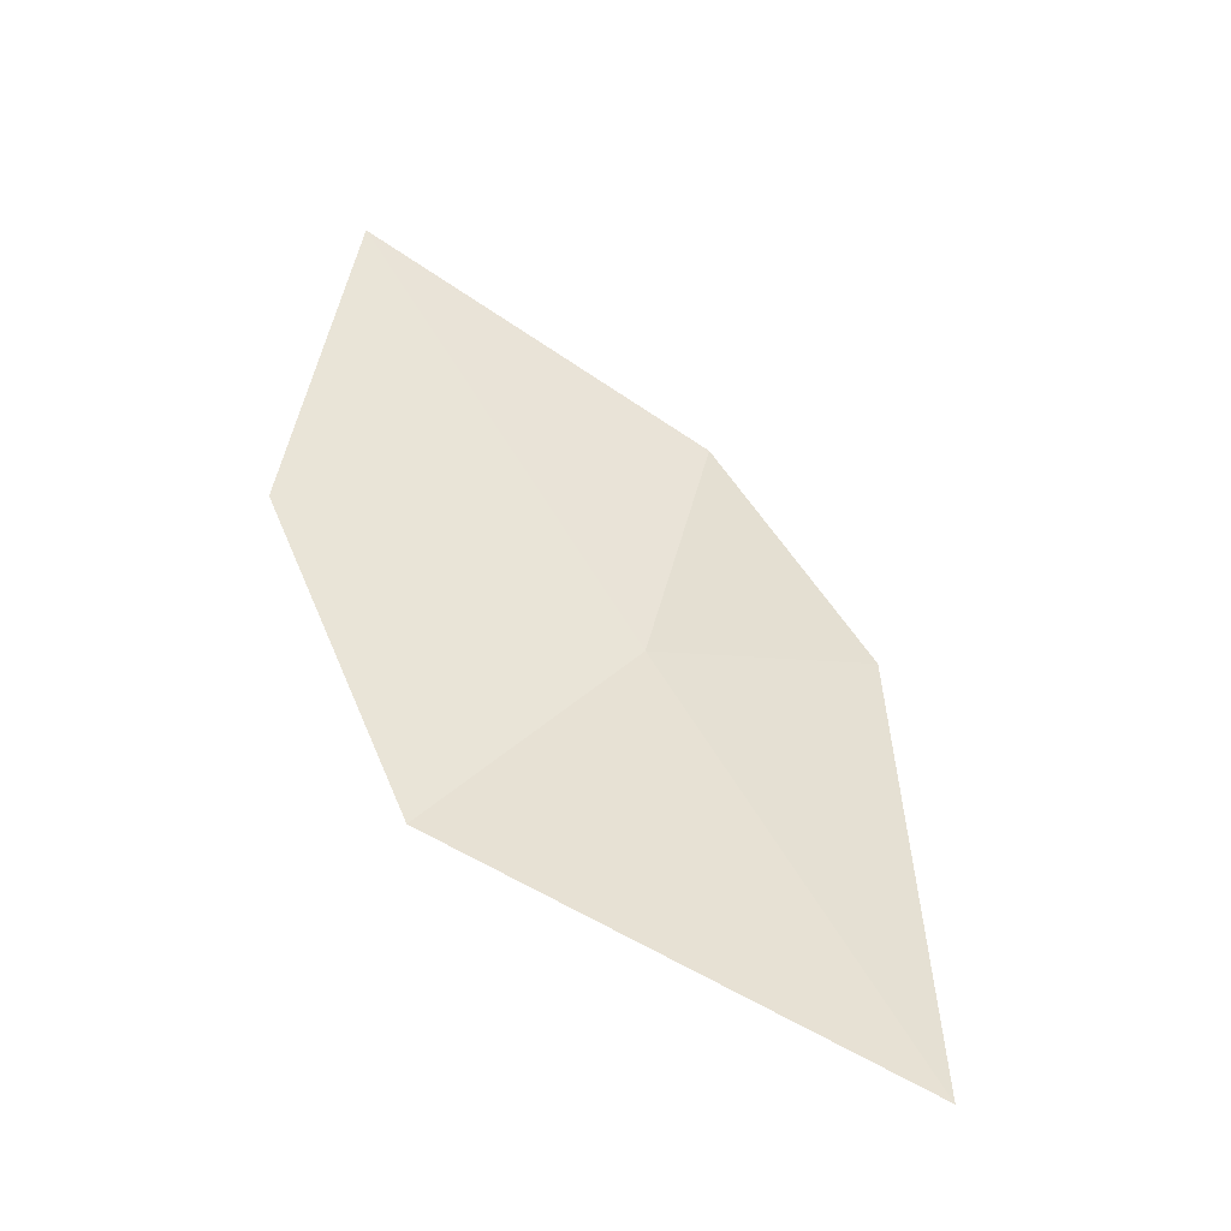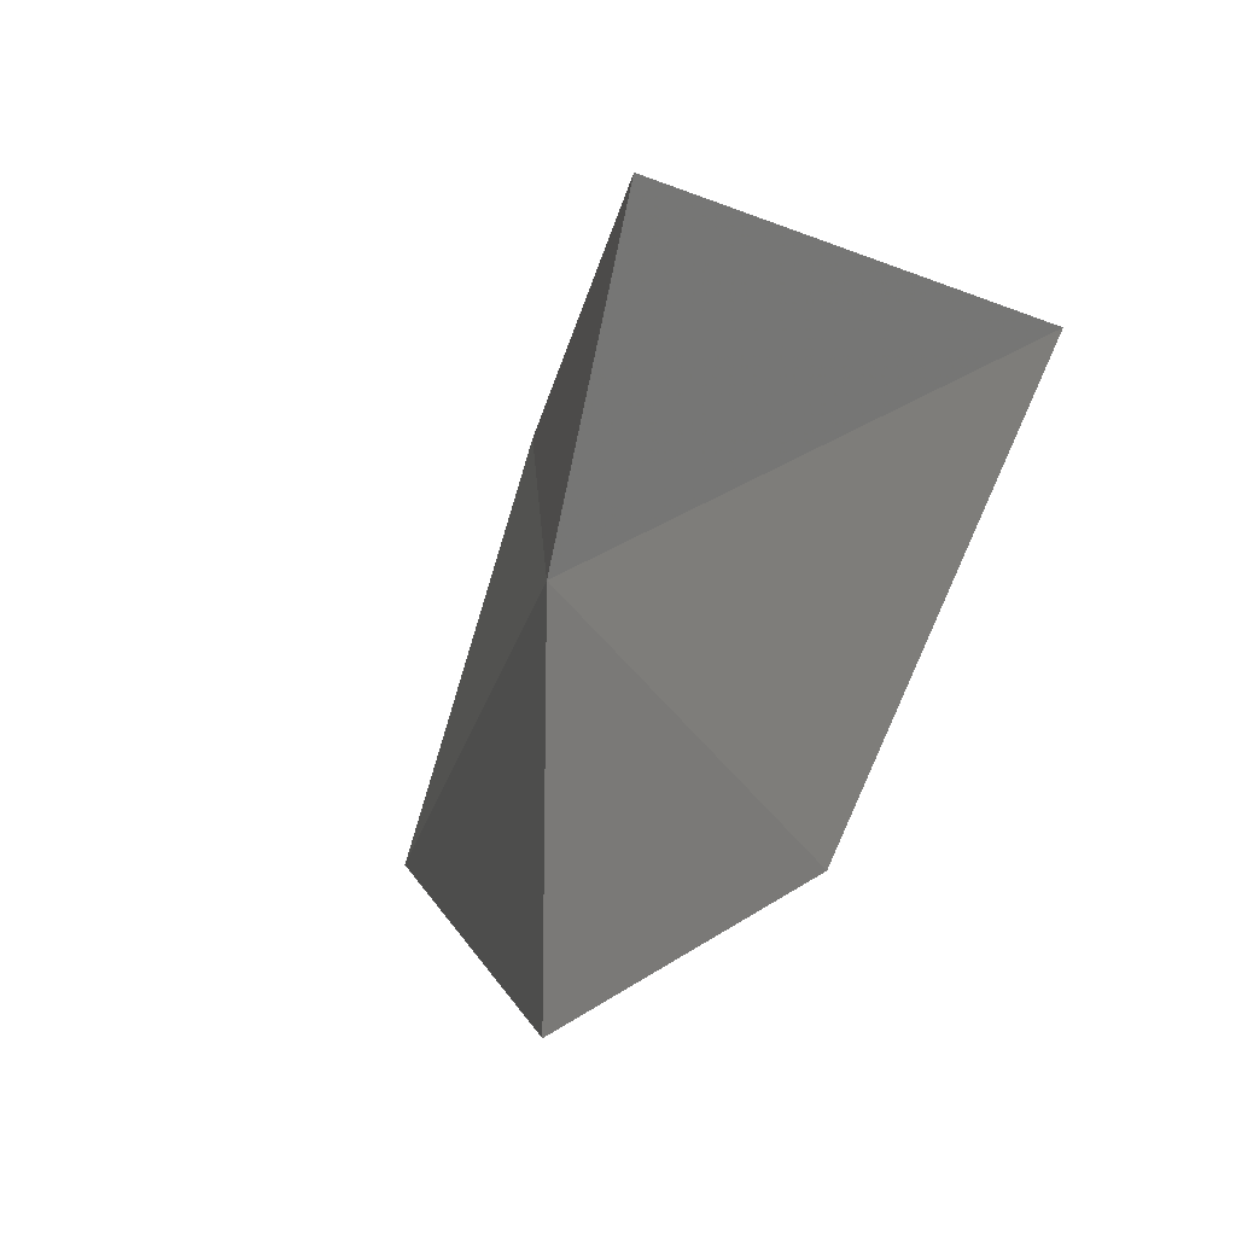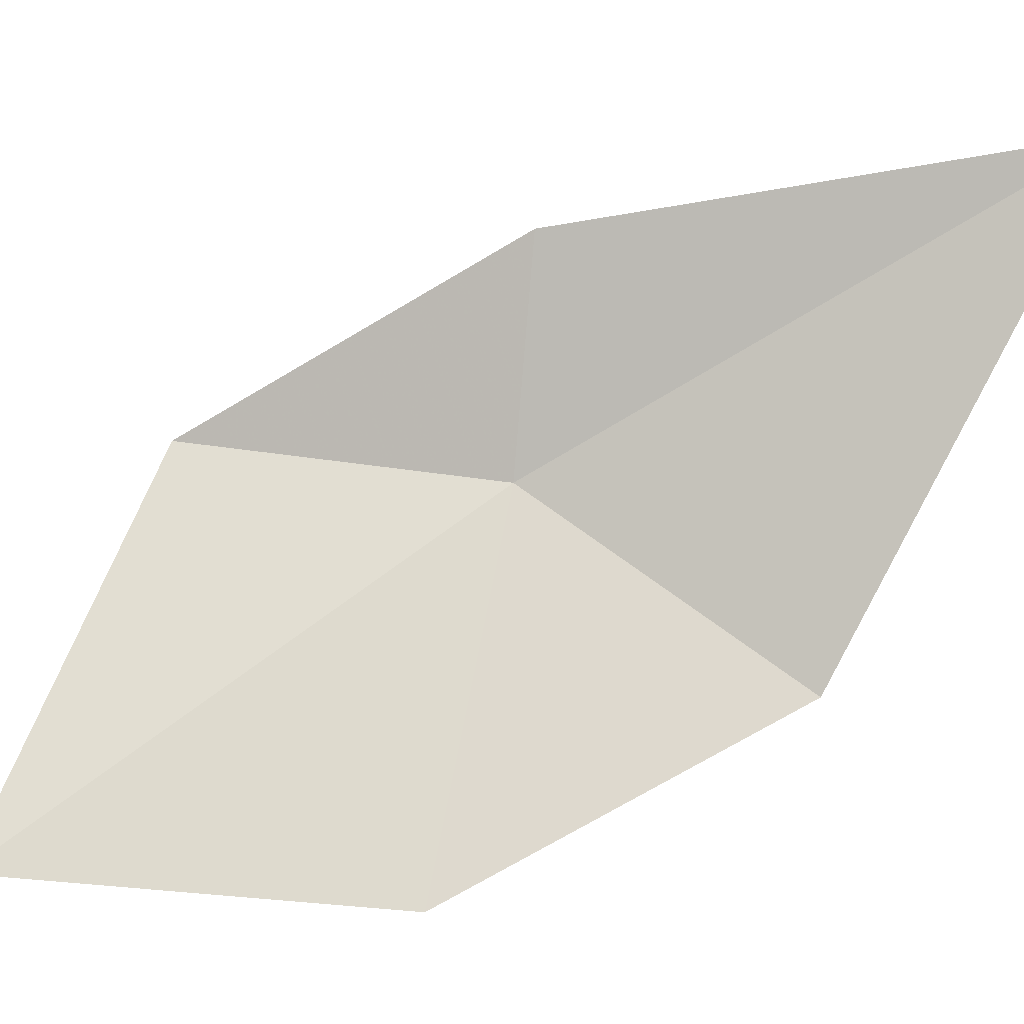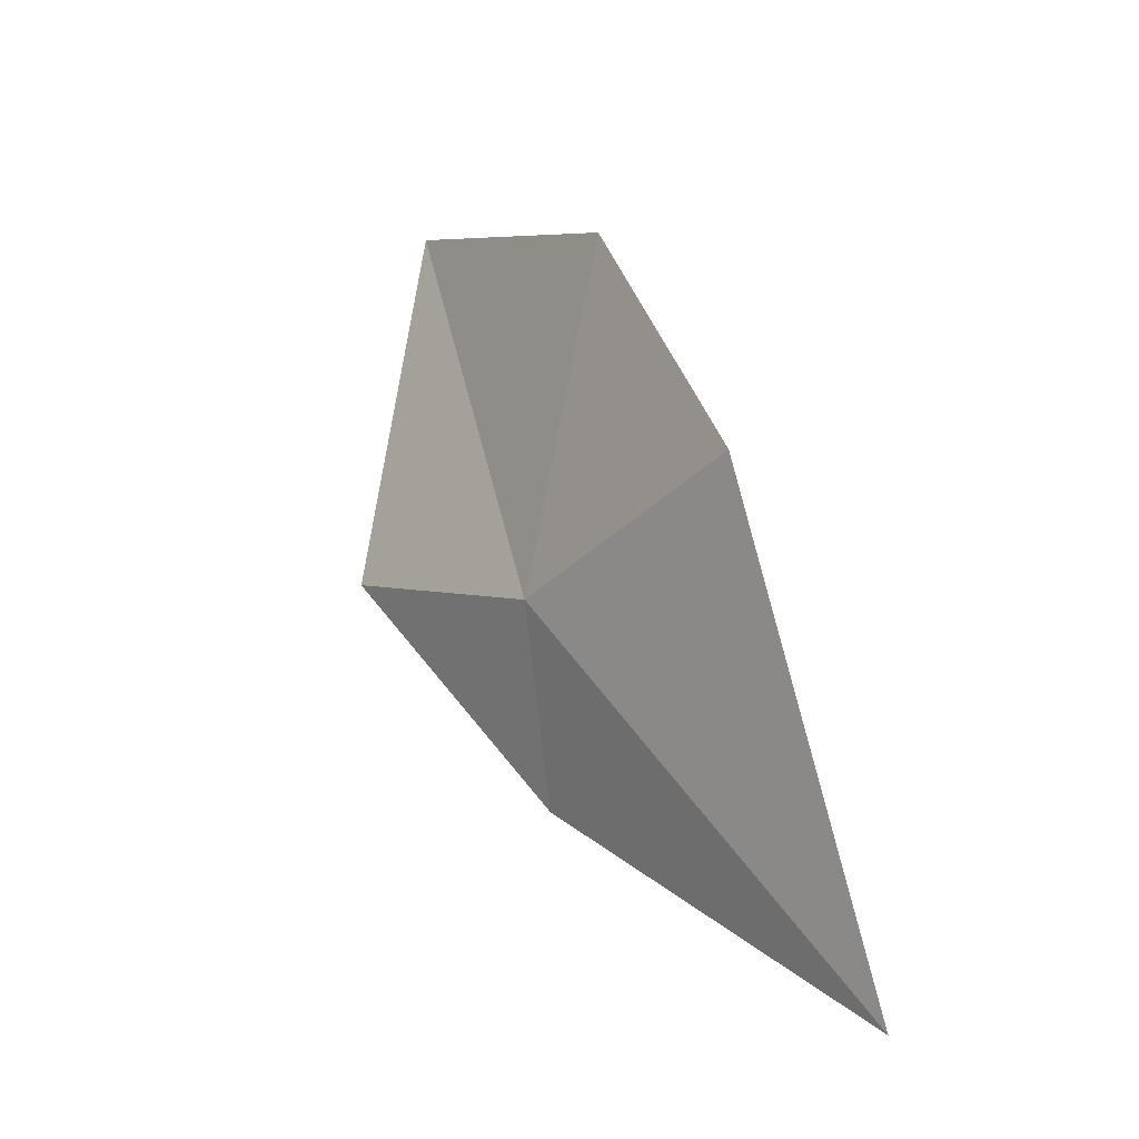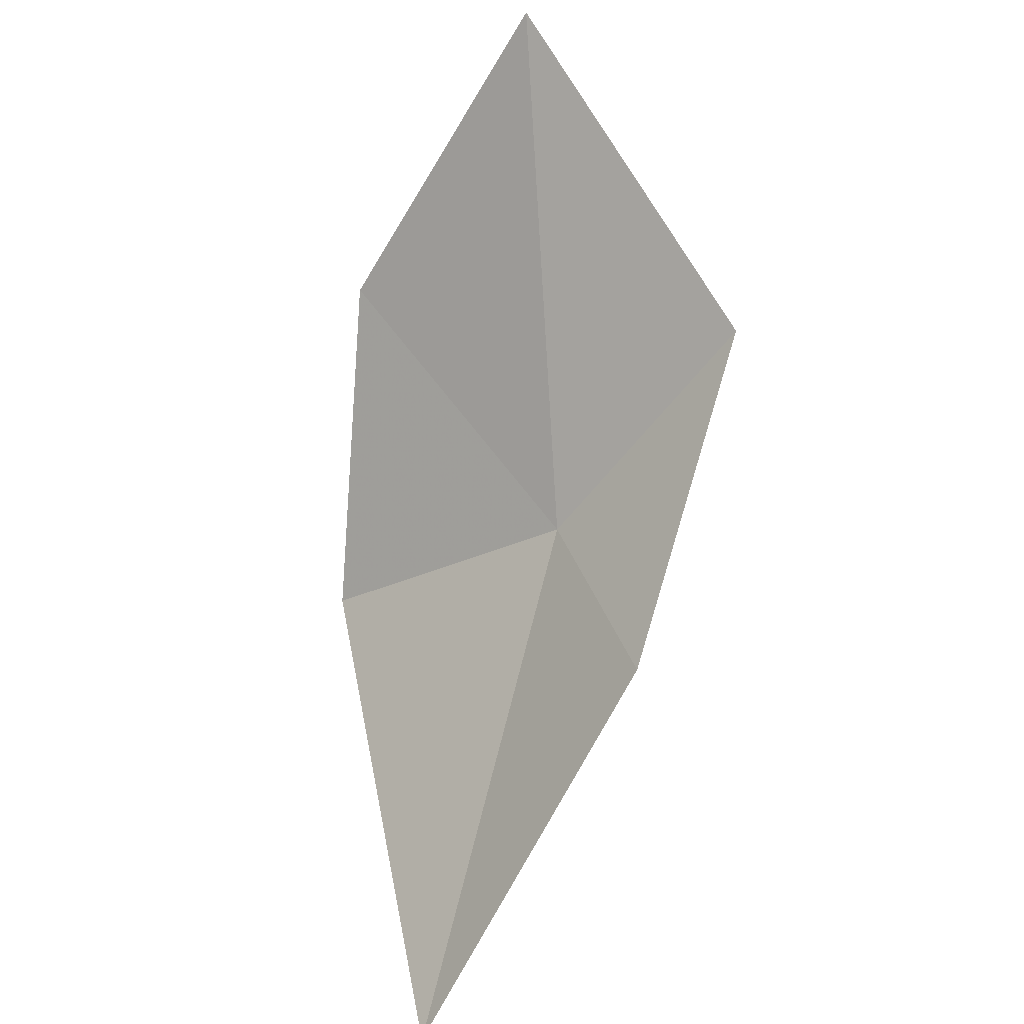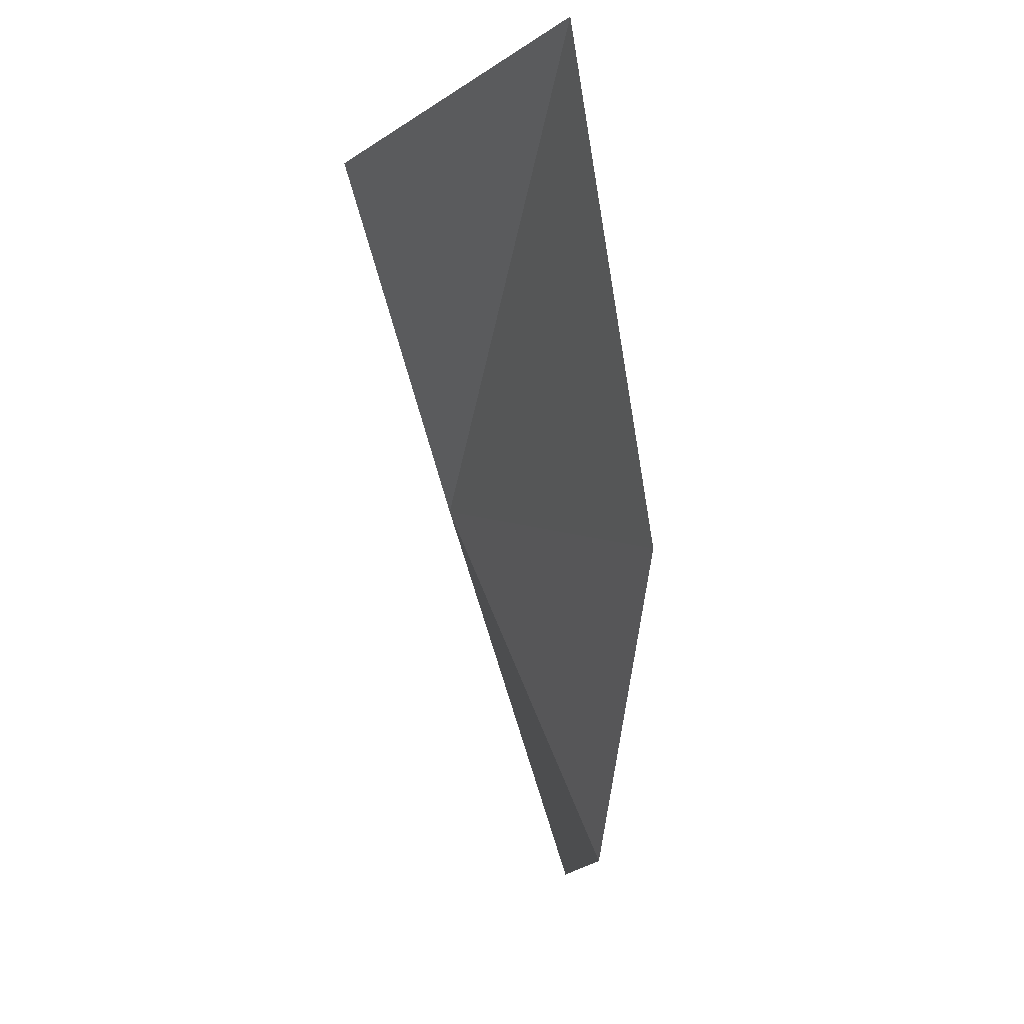
<metadata>
{"format":"obj","ext":"obj","renderer":"f3d","projection":"perspective","resolution":1024,"background":"white","views":[{"elev":-11.1,"azim":-78.4,"up":"+Y"},{"elev":-56.2,"azim":130.6,"up":"+Z"},{"elev":6.8,"azim":-117.4,"up":"+Z"},{"elev":-74.9,"azim":-173.6,"up":"+Y"},{"elev":40.2,"azim":-22.0,"up":"+Y"},{"elev":-70.9,"azim":158.2,"up":"+Z"}]}
</metadata>
<code>
v -50.66 -46.66 68.99
v -50.99 -46.25 68
v -50.4 -45.28 68.07
v -50.1 -45.95 69.08
v -50.66 -46.72 69.63
v -51.49 -47.89 69.86
v -51.27 -47.19 68.49
f 1 3 2
f 1 4 3
f 1 5 4
f 1 6 5
f 1 7 6
f 1 2 7

</code>
